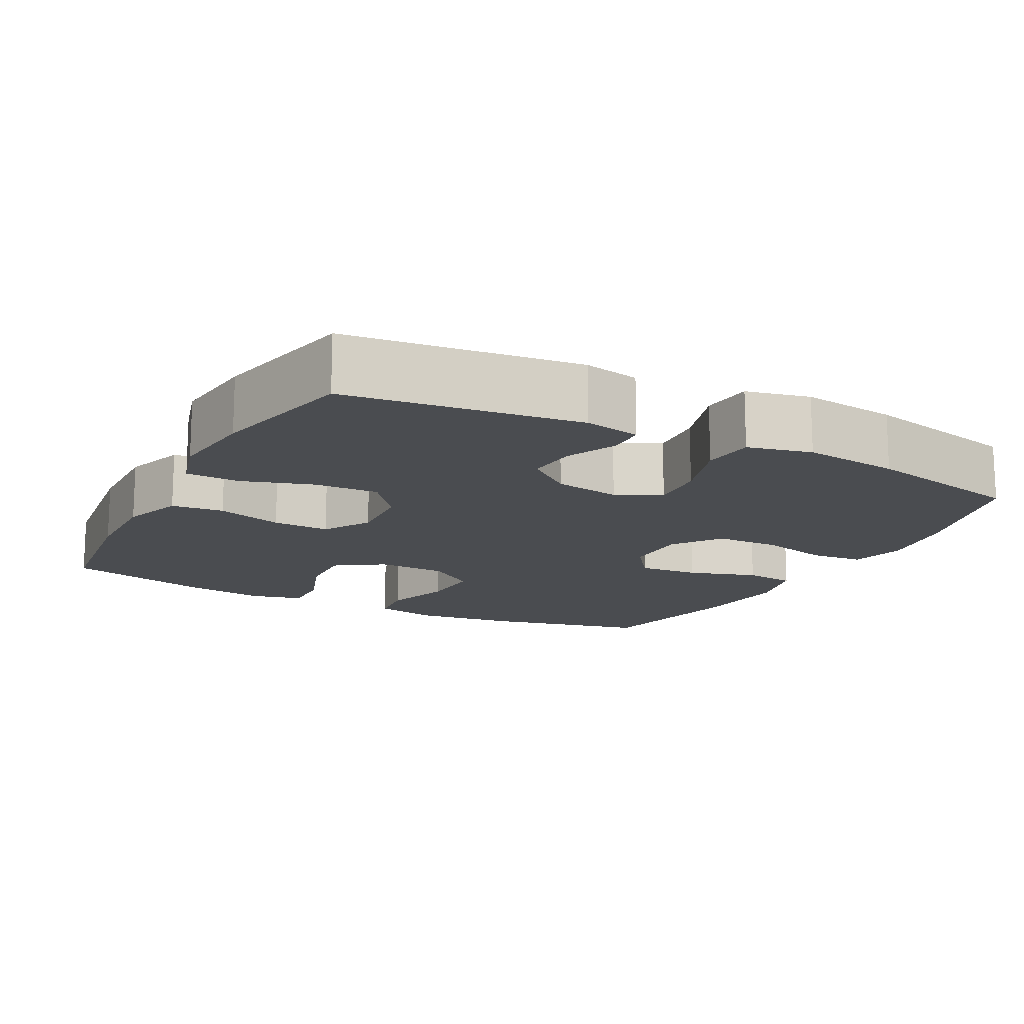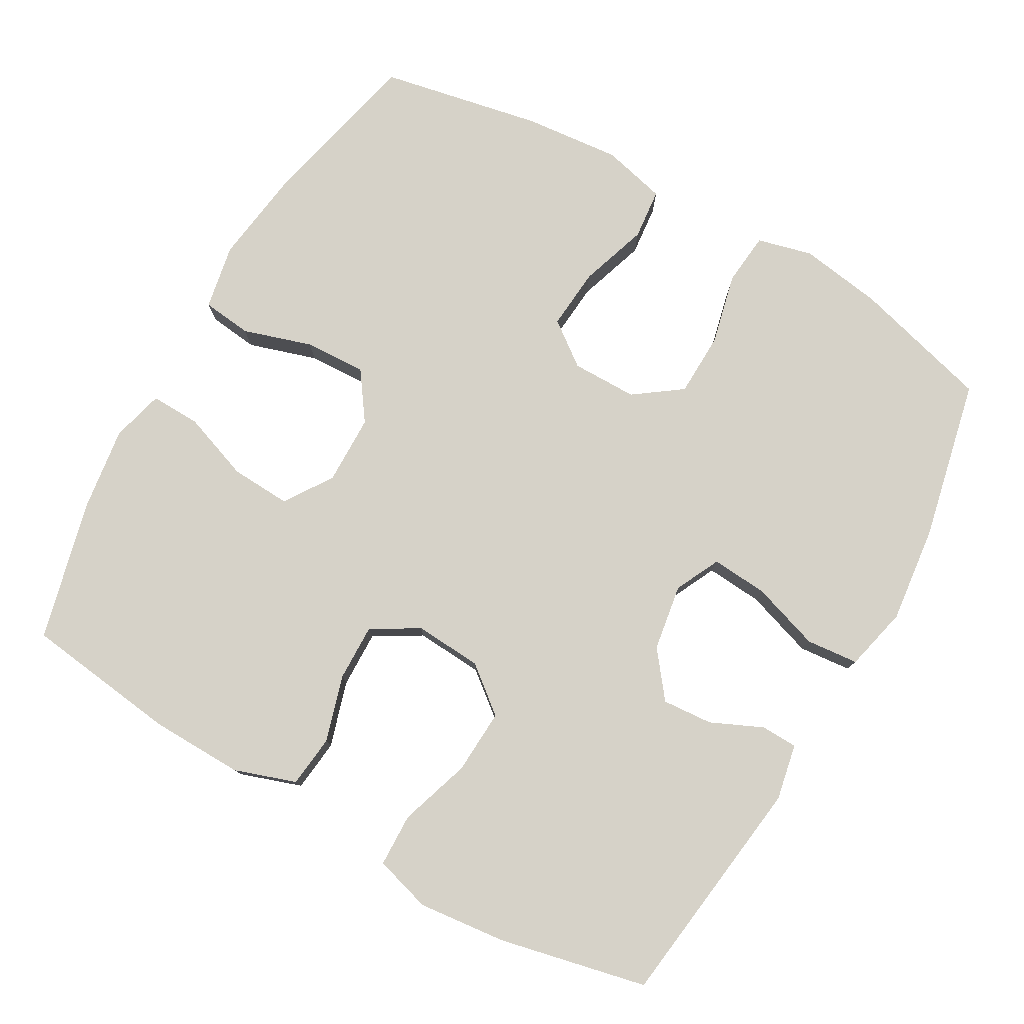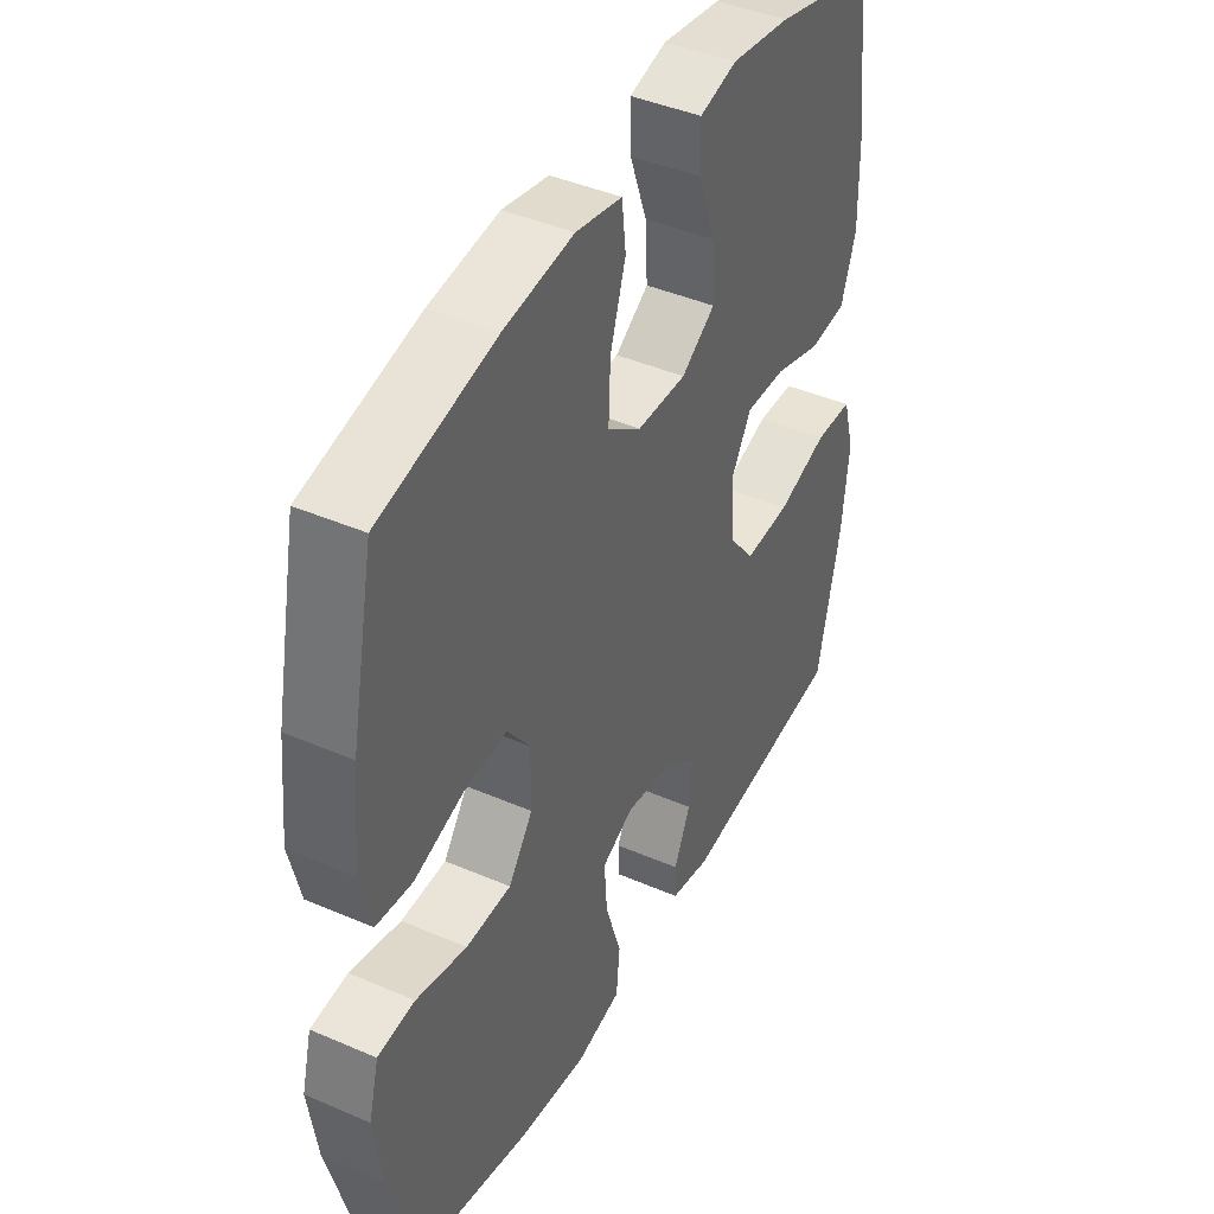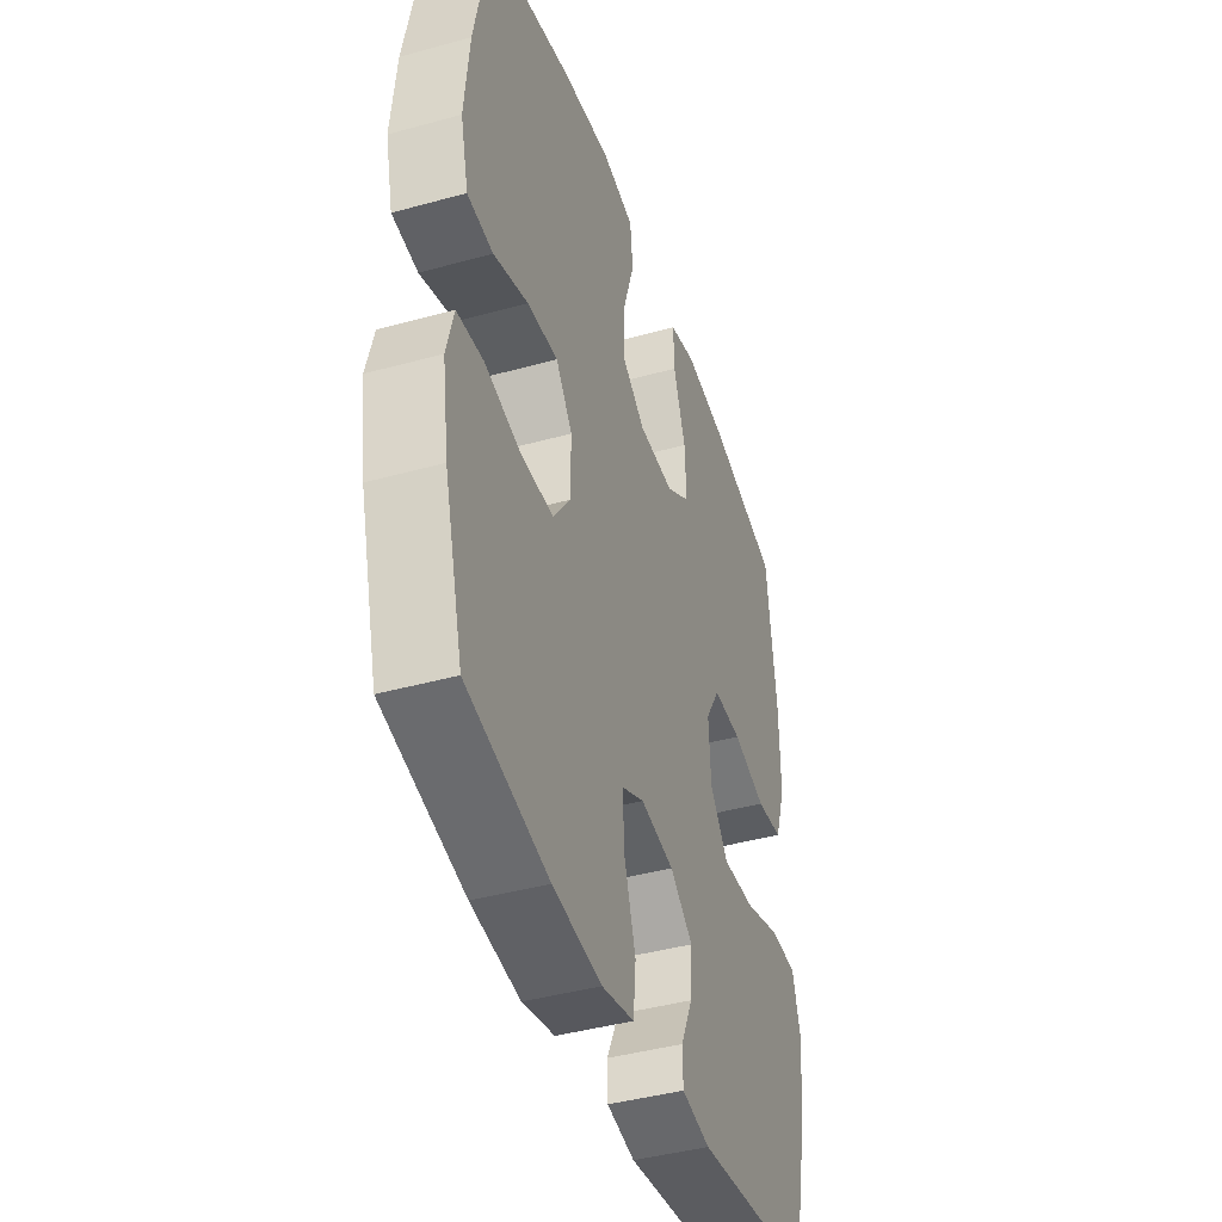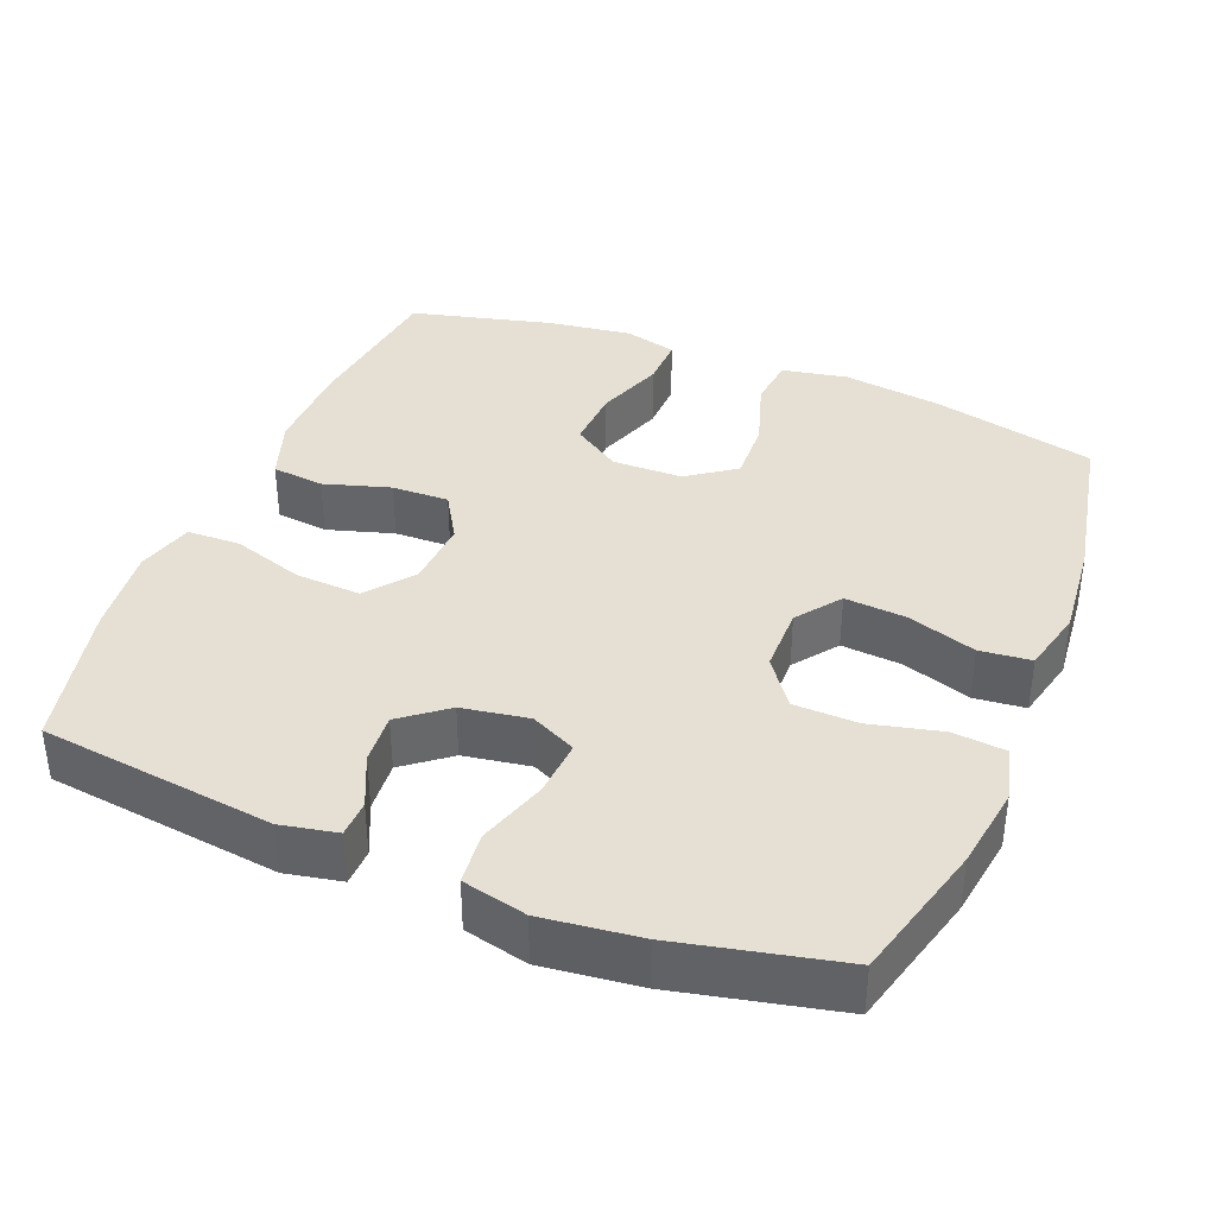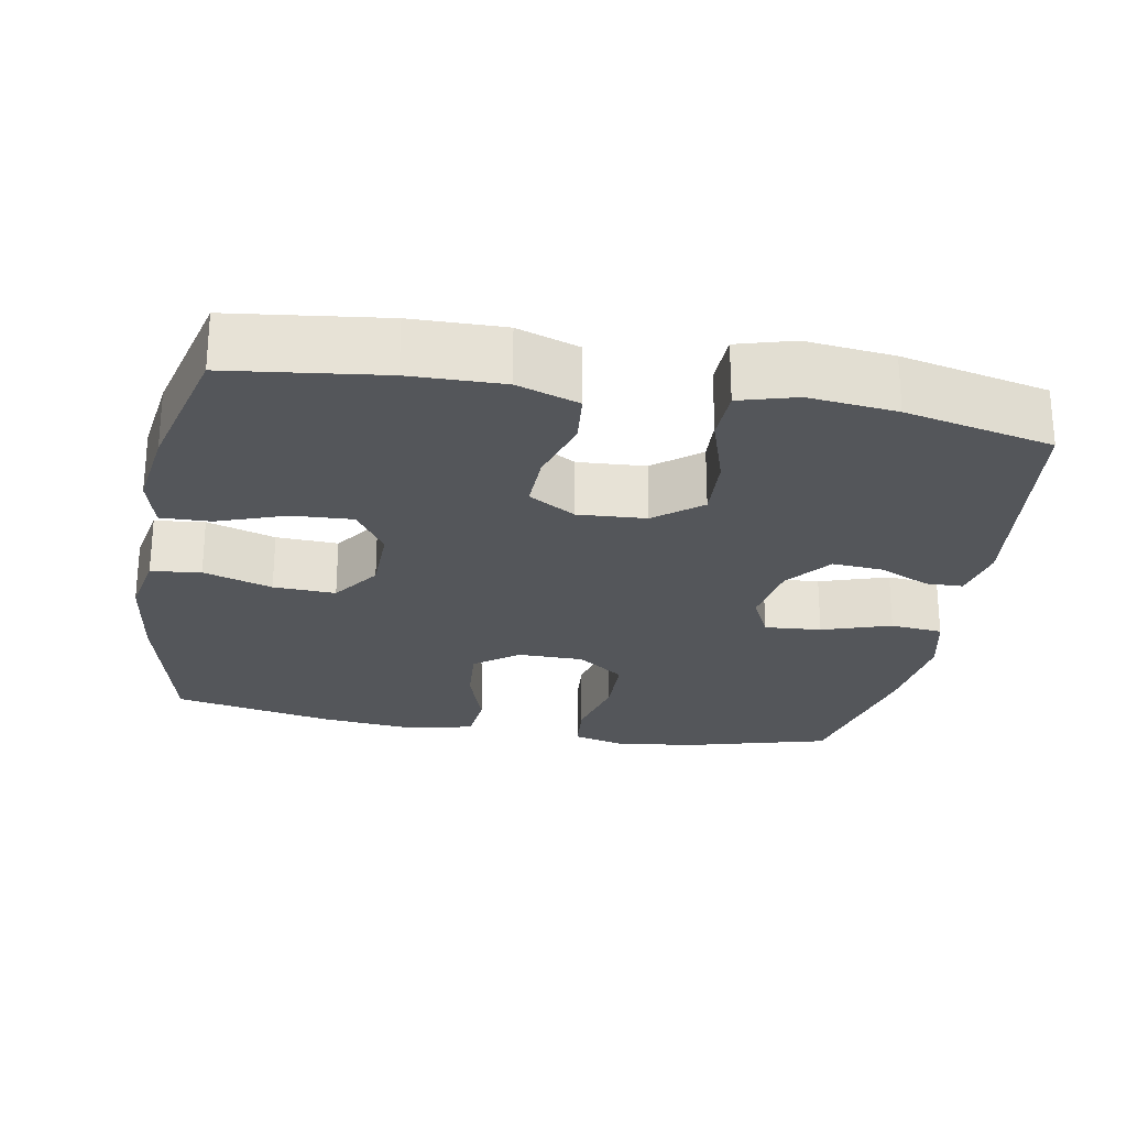
<metadata>
{"format":"obj","ext":"obj","renderer":"f3d","projection":"perspective","resolution":1024,"background":"white","views":[{"elev":-14.9,"azim":152.2,"up":"+Y"},{"elev":78.4,"azim":119.8,"up":"+Y"},{"elev":42.3,"azim":-62.6,"up":"+Z"},{"elev":-42.0,"azim":-71.6,"up":"+Z"},{"elev":38.0,"azim":-158.1,"up":"+Y"},{"elev":-25.3,"azim":79.8,"up":"+Y"}]}
</metadata>
<code>
o path1640_path1640.001
v 0.5561 0.0375 -0.2979
v 0.5696 0.0375 -0.1758
v 0.5471 0.0375 -0.09705
v 0.4736 0.0375 -0.09483
v 0.3742 0.0375 -0.1267
v 0.2843 0.0375 -0.1313
v 0.2335 0.0375 -0.06725
v 0.2276 0.0375 0.02676
v 0.2668 0.0375 0.09213
v 0.3458 0.0375 0.09024
v 0.4377 0.0375 0.06249
v 0.5101 0.0375 0.0703
v 0.5394 0.0375 0.1559
v 0.5371 0.0375 0.2849
v 0.5103 0.0375 0.4994
v 0.3144 0.0375 0.5484
v 0.1983 0.0375 0.5646
v 0.1251 0.0375 0.5456
v 0.1268 0.0375 0.4763
v 0.1606 0.0375 0.382
v 0.1649 0.0375 0.2981
v 0.0985 0.0375 0.2542
v 0.001795 0.0375 0.2558
v -0.06454 0.0375 0.3028
v -0.06068 0.0375 0.3888
v -0.03035 0.0375 0.4842
v -0.03813 0.0375 0.5533
v -0.1284 0.0375 0.5707
v -0.2647 0.0375 0.5522
v -0.4914 0.0375 0.4994
v -0.5361 0.0375 0.276
v -0.5495 0.0375 0.1418
v -0.528 0.0375 0.05298
v -0.4571 0.0375 0.04571
v -0.3619 0.0375 0.07695
v -0.277 0.0375 0.08384
v -0.2318 0.0375 0.02343
v -0.2325 0.0375 -0.06776
v -0.28 0.0375 -0.1333
v -0.3688 0.0375 -0.1356
v -0.468 0.0375 -0.1121
v -0.5407 0.0375 -0.1191
v -0.5605 0.0375 -0.1955
v -0.5432 0.0375 -0.3108
v -0.4914 0.0375 -0.5025
v -0.2673 0.0375 -0.5521
v -0.1328 0.0375 -0.5679
v -0.04388 0.0375 -0.5471
v -0.03677 0.0375 -0.4746
v -0.0679 0.0375 -0.3792
v -0.07371 0.0375 -0.3007
v -0.01109 0.0375 -0.2704
v 0.08128 0.0375 -0.2855
v 0.1443 0.0375 -0.3348
v 0.1389 0.0375 -0.4051
v 0.1062 0.0375 -0.4766
v 0.1077 0.0375 -0.5277
v 0.1856 0.0375 -0.5432
v 0.5103 0.0375 -0.5025
v 0.5561 -0.0375 -0.2979
v 0.5696 -0.0375 -0.1758
v 0.5471 -0.0375 -0.09705
v 0.4736 -0.0375 -0.09483
v 0.3742 -0.0375 -0.1267
v 0.2843 -0.0375 -0.1313
v 0.2335 -0.0375 -0.06725
v 0.2276 -0.0375 0.02676
v 0.2668 -0.0375 0.09213
v 0.3458 -0.0375 0.09024
v 0.4377 -0.0375 0.06249
v 0.5101 -0.0375 0.0703
v 0.5394 -0.0375 0.1559
v 0.5371 -0.0375 0.2849
v 0.5103 -0.0375 0.4994
v 0.3144 -0.0375 0.5484
v 0.1983 -0.0375 0.5646
v 0.1251 -0.0375 0.5456
v 0.1268 -0.0375 0.4763
v 0.1606 -0.0375 0.382
v 0.1649 -0.0375 0.2981
v 0.0985 -0.0375 0.2542
v 0.001795 -0.0375 0.2558
v -0.06454 -0.0375 0.3028
v -0.06068 -0.0375 0.3888
v -0.03035 -0.0375 0.4842
v -0.03813 -0.0375 0.5533
v -0.1284 -0.0375 0.5707
v -0.2647 -0.0375 0.5522
v -0.4914 -0.0375 0.4994
v -0.5361 -0.0375 0.276
v -0.5495 -0.0375 0.1418
v -0.528 -0.0375 0.05298
v -0.4571 -0.0375 0.04571
v -0.3619 -0.0375 0.07695
v -0.277 -0.0375 0.08384
v -0.2318 -0.0375 0.02343
v -0.2325 -0.0375 -0.06776
v -0.28 -0.0375 -0.1333
v -0.3688 -0.0375 -0.1356
v -0.468 -0.0375 -0.1121
v -0.5407 -0.0375 -0.1191
v -0.5605 -0.0375 -0.1955
v -0.5432 -0.0375 -0.3108
v -0.4914 -0.0375 -0.5025
v -0.2673 -0.0375 -0.5521
v -0.1328 -0.0375 -0.5679
v -0.04388 -0.0375 -0.5471
v -0.03677 -0.0375 -0.4746
v -0.0679 -0.0375 -0.3792
v -0.07371 -0.0375 -0.3007
v -0.01109 -0.0375 -0.2704
v 0.08128 -0.0375 -0.2855
v 0.1443 -0.0375 -0.3348
v 0.1389 -0.0375 -0.4051
v 0.1062 -0.0375 -0.4766
v 0.1077 -0.0375 -0.5277
v 0.1856 -0.0375 -0.5432
v 0.5103 -0.0375 -0.5025
v 0.5561 0.0375 -0.2979
v 0.5696 0.0375 -0.1758
v 0.5471 0.0375 -0.09705
v 0.5471 0.0375 -0.09705
v 0.4736 0.0375 -0.09483
v 0.5101 0.0375 0.0703
v 0.5101 0.0375 0.0703
v 0.5394 0.0375 0.1559
v 0.5371 0.0375 0.2849
v 0.5103 0.0375 -0.5025
v 0.5103 0.0375 -0.5025
v 0.5103 0.0375 0.4994
v 0.5103 0.0375 0.4994
v 0.4377 0.0375 0.06249
v 0.3742 0.0375 -0.1267
v 0.3458 0.0375 0.09024
v 0.3144 0.0375 0.5484
v 0.2843 0.0375 -0.1313
v 0.2668 0.0375 0.09213
v 0.2668 0.0375 0.09213
v 0.1983 0.0375 0.5646
v 0.1856 0.0375 -0.5432
v 0.2335 0.0375 -0.06725
v 0.2276 0.0375 0.02676
v 0.1606 0.0375 0.382
v 0.1649 0.0375 0.2981
v 0.1251 0.0375 0.5456
v 0.1251 0.0375 0.5456
v 0.1077 0.0375 -0.5277
v 0.1077 0.0375 -0.5277
v 0.1443 0.0375 -0.3348
v 0.1389 0.0375 -0.4051
v 0.0985 0.0375 0.2542
v 0.1268 0.0375 0.4763
v 0.08128 0.0375 -0.2855
v 0.1062 0.0375 -0.4766
v 0.001795 0.0375 0.2558
v -0.01109 0.0375 -0.2704
v -0.06454 0.0375 0.3028
v -0.07371 0.0375 -0.3007
v -0.07371 0.0375 -0.3007
v -0.06068 0.0375 0.3888
v -0.03035 0.0375 0.4842
v -0.03813 0.0375 0.5533
v -0.03813 0.0375 0.5533
v -0.04388 0.0375 -0.5471
v -0.04388 0.0375 -0.5471
v -0.03677 0.0375 -0.4746
v -0.0679 0.0375 -0.3792
v -0.1284 0.0375 0.5707
v -0.1328 0.0375 -0.5679
v -0.2647 0.0375 0.5522
v -0.2673 0.0375 -0.5521
v -0.2318 0.0375 0.02343
v -0.2325 0.0375 -0.06776
v -0.277 0.0375 0.08384
v -0.28 0.0375 -0.1333
v -0.3619 0.0375 0.07695
v -0.3688 0.0375 -0.1356
v -0.4571 0.0375 0.04571
v -0.468 0.0375 -0.1121
v -0.4914 0.0375 -0.5025
v -0.4914 0.0375 -0.5025
v -0.528 0.0375 0.05298
v -0.528 0.0375 0.05298
v -0.4914 0.0375 0.4994
v -0.4914 0.0375 0.4994
v -0.5407 0.0375 -0.1191
v -0.5407 0.0375 -0.1191
v -0.5361 0.0375 0.276
v -0.5432 0.0375 -0.3108
v -0.5495 0.0375 0.1418
v -0.5605 0.0375 -0.1955
v 0.5561 -0.0375 -0.2979
v 0.5696 -0.0375 -0.1758
v 0.5471 -0.0375 -0.09705
v 0.5471 -0.0375 -0.09705
v 0.4736 -0.0375 -0.09483
v 0.5101 -0.0375 0.0703
v 0.5101 -0.0375 0.0703
v 0.5394 -0.0375 0.1559
v 0.5371 -0.0375 0.2849
v 0.5103 -0.0375 -0.5025
v 0.5103 -0.0375 -0.5025
v 0.5103 -0.0375 0.4994
v 0.5103 -0.0375 0.4994
v 0.4377 -0.0375 0.06249
v 0.3742 -0.0375 -0.1267
v 0.3458 -0.0375 0.09024
v 0.3144 -0.0375 0.5484
v 0.2843 -0.0375 -0.1313
v 0.2668 -0.0375 0.09213
v 0.2668 -0.0375 0.09213
v 0.1983 -0.0375 0.5646
v 0.1856 -0.0375 -0.5432
v 0.2335 -0.0375 -0.06725
v 0.2276 -0.0375 0.02676
v 0.1606 -0.0375 0.382
v 0.1649 -0.0375 0.2981
v 0.1251 -0.0375 0.5456
v 0.1251 -0.0375 0.5456
v 0.1077 -0.0375 -0.5277
v 0.1077 -0.0375 -0.5277
v 0.1443 -0.0375 -0.3348
v 0.1389 -0.0375 -0.4051
v 0.0985 -0.0375 0.2542
v 0.1268 -0.0375 0.4763
v 0.08128 -0.0375 -0.2855
v 0.1062 -0.0375 -0.4766
v 0.001795 -0.0375 0.2558
v -0.01109 -0.0375 -0.2704
v -0.06454 -0.0375 0.3028
v -0.07371 -0.0375 -0.3007
v -0.07371 -0.0375 -0.3007
v -0.06068 -0.0375 0.3888
v -0.03035 -0.0375 0.4842
v -0.03813 -0.0375 0.5533
v -0.03813 -0.0375 0.5533
v -0.04388 -0.0375 -0.5471
v -0.04388 -0.0375 -0.5471
v -0.03677 -0.0375 -0.4746
v -0.0679 -0.0375 -0.3792
v -0.1284 -0.0375 0.5707
v -0.1328 -0.0375 -0.5679
v -0.2647 -0.0375 0.5522
v -0.2673 -0.0375 -0.5521
v -0.2318 -0.0375 0.02343
v -0.2325 -0.0375 -0.06776
v -0.277 -0.0375 0.08384
v -0.28 -0.0375 -0.1333
v -0.3619 -0.0375 0.07695
v -0.3688 -0.0375 -0.1356
v -0.4571 -0.0375 0.04571
v -0.468 -0.0375 -0.1121
v -0.4914 -0.0375 -0.5025
v -0.4914 -0.0375 -0.5025
v -0.528 -0.0375 0.05298
v -0.528 -0.0375 0.05298
v -0.4914 -0.0375 0.4994
v -0.4914 -0.0375 0.4994
v -0.5407 -0.0375 -0.1191
v -0.5407 -0.0375 -0.1191
v -0.5361 -0.0375 0.276
v -0.5432 -0.0375 -0.3108
v -0.5495 -0.0375 0.1418
v -0.5605 -0.0375 -0.1955
f 245 246 215
f 250 244 248
f 230 245 228
f 209 222 206
f 213 227 220
f 216 212 225
f 200 207 199
f 210 224 215
f 214 226 209
f 237 239 242
f 249 263 251
f 192 222 201
f 242 240 244
f 216 217 200
f 234 241 233
f 231 248 244
f 223 227 213
f 259 264 252
f 240 242 239
f 246 229 214
f 228 245 215
f 214 229 226
f 233 243 230
f 263 249 261
f 196 193 194
f 262 250 264
f 244 250 262
f 208 216 200
f 235 241 234
f 209 226 222
f 207 217 210
f 206 192 193
f 252 264 250
f 243 261 247
f 217 224 210
f 231 244 240
f 215 246 214
f 247 245 230
f 251 263 255
f 199 205 197
f 200 217 207
f 248 231 246
f 201 223 213
f 241 243 233
f 206 193 196
f 247 230 243
f 224 228 215
f 257 261 243
f 207 205 199
f 247 261 249
f 208 200 203
f 212 216 208
f 206 222 192
f 244 262 253
f 225 212 218
f 229 246 231
f 201 222 223
f 1 2 61 60
f 2 122 195 61
f 3 4 63 62
f 125 13 72 198
f 13 14 73 72
f 129 1 60 202
f 14 131 204 73
f 11 12 71 70
f 4 5 64 63
f 10 11 70 69
f 15 16 75 74
f 5 6 65 64
f 138 10 69 211
f 16 17 76 75
f 58 59 118 117
f 6 7 66 65
f 8 9 68 67
f 7 8 67 66
f 20 21 80 79
f 17 146 219 76
f 148 58 117 221
f 54 55 114 113
f 21 22 81 80
f 19 20 79 78
f 18 19 78 77
f 53 54 113 112
f 56 57 116 115
f 55 56 115 114
f 22 23 82 81
f 52 53 112 111
f 23 24 83 82
f 159 52 111 232
f 25 26 85 84
f 26 163 236 85
f 165 49 108 238
f 49 50 109 108
f 27 28 87 86
f 47 48 107 106
f 24 25 84 83
f 50 51 110 109
f 28 29 88 87
f 46 47 106 105
f 37 38 97 96
f 36 37 96 95
f 38 39 98 97
f 35 36 95 94
f 39 40 99 98
f 34 35 94 93
f 40 41 100 99
f 181 46 105 254
f 183 34 93 256
f 29 185 258 88
f 41 187 260 100
f 30 31 90 89
f 44 45 104 103
f 32 33 92 91
f 31 32 91 90
f 43 44 103 102
f 42 43 102 101
f 172 142 173
f 177 175 171
f 157 155 172
f 136 133 149
f 140 147 154
f 143 152 139
f 127 126 134
f 137 142 151
f 141 136 153
f 164 169 166
f 176 178 190
f 119 128 149
f 169 171 167
f 143 127 144
f 161 160 168
f 158 171 175
f 150 140 154
f 186 179 191
f 167 166 169
f 173 141 156
f 155 142 172
f 141 153 156
f 160 157 170
f 190 188 176
f 123 121 120
f 189 191 177
f 171 189 177
f 135 127 143
f 162 161 168
f 136 149 153
f 134 137 144
f 133 120 119
f 179 177 191
f 170 174 188
f 144 137 151
f 158 167 171
f 142 141 173
f 174 157 172
f 178 182 190
f 126 124 132
f 127 134 144
f 175 173 158
f 128 140 150
f 168 160 170
f 133 123 120
f 174 170 157
f 151 142 155
f 184 170 188
f 134 126 132
f 174 176 188
f 135 130 127
f 139 135 143
f 133 119 149
f 171 180 189
f 152 145 139
f 156 158 173
f 128 150 149

</code>
